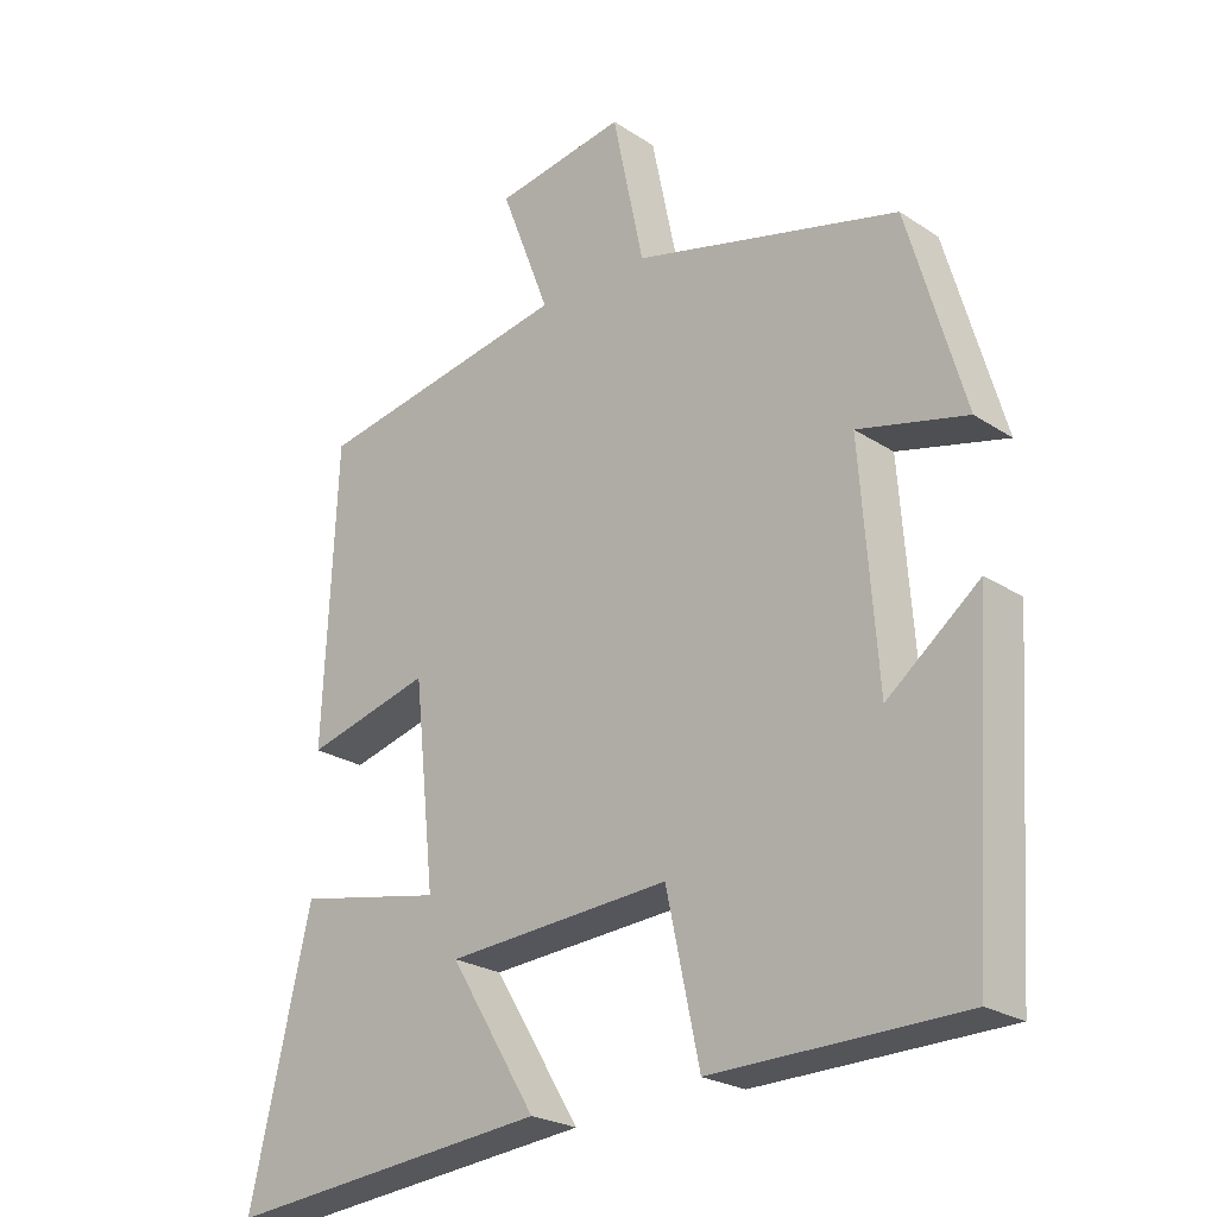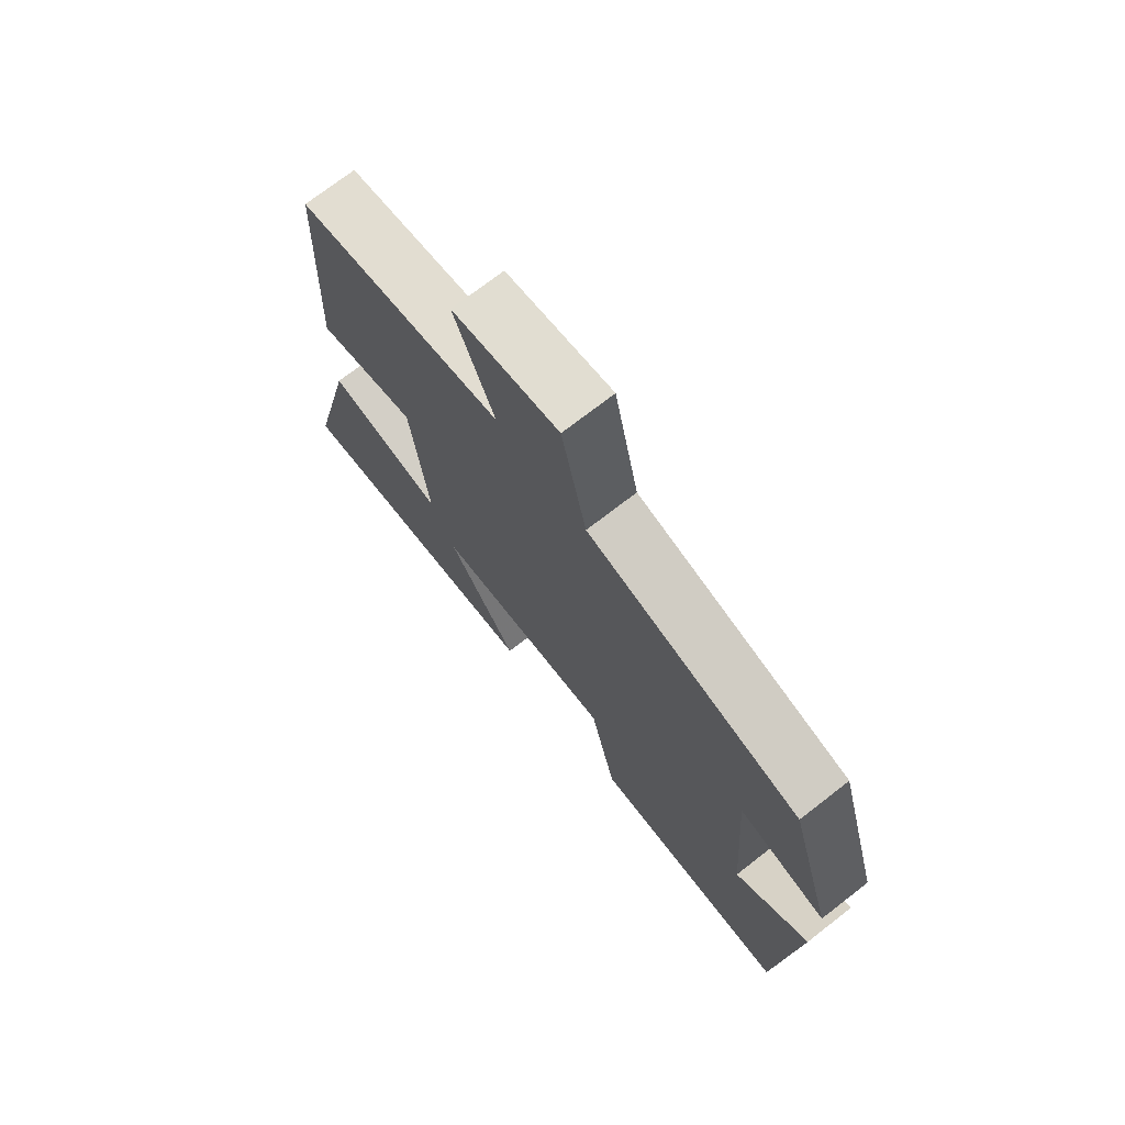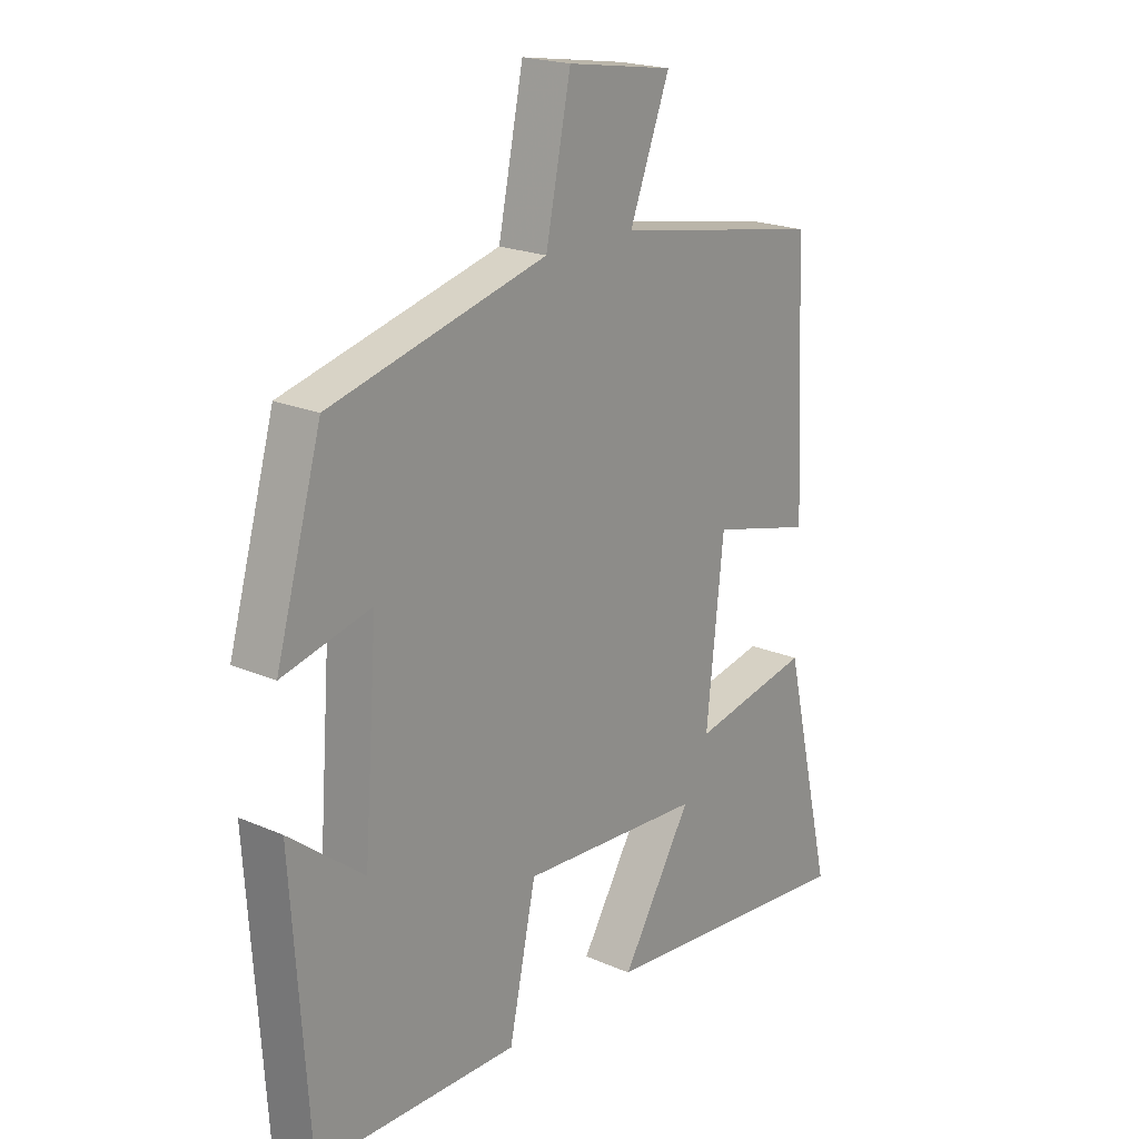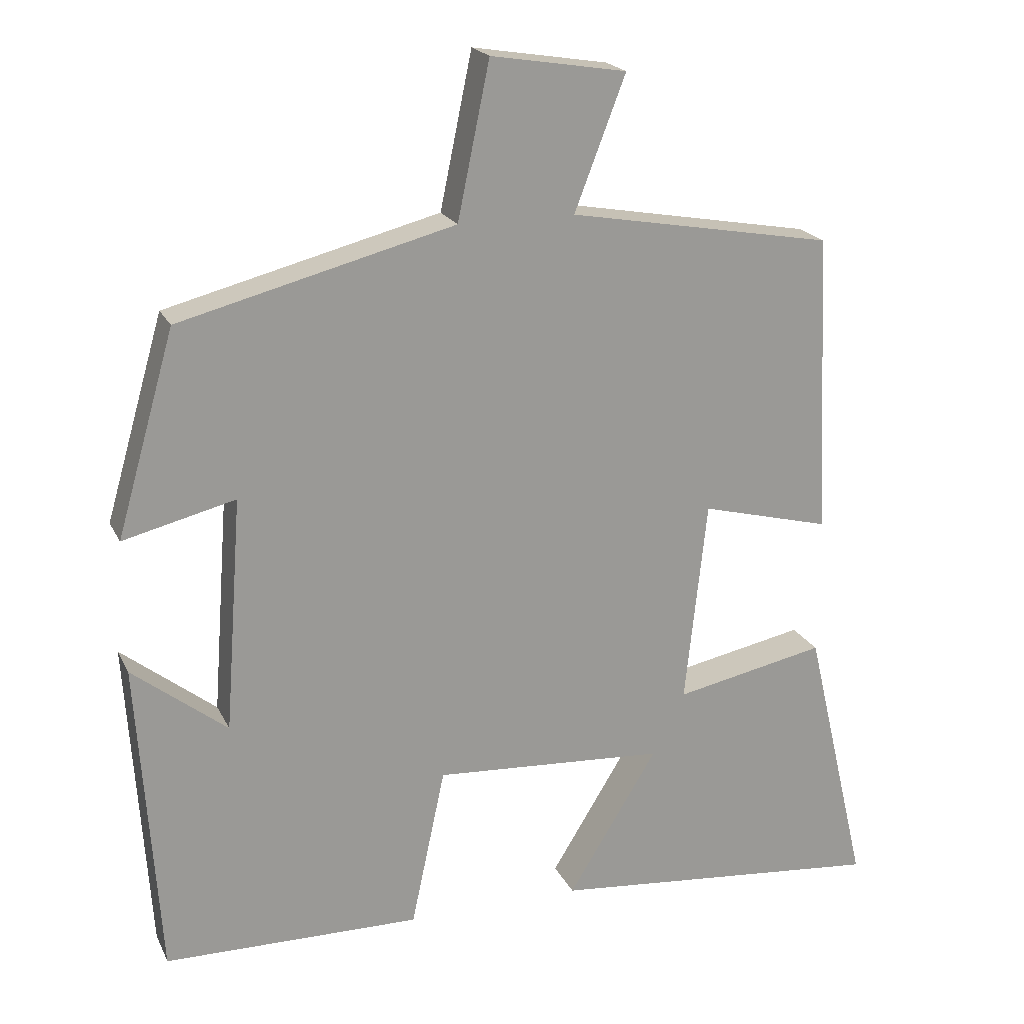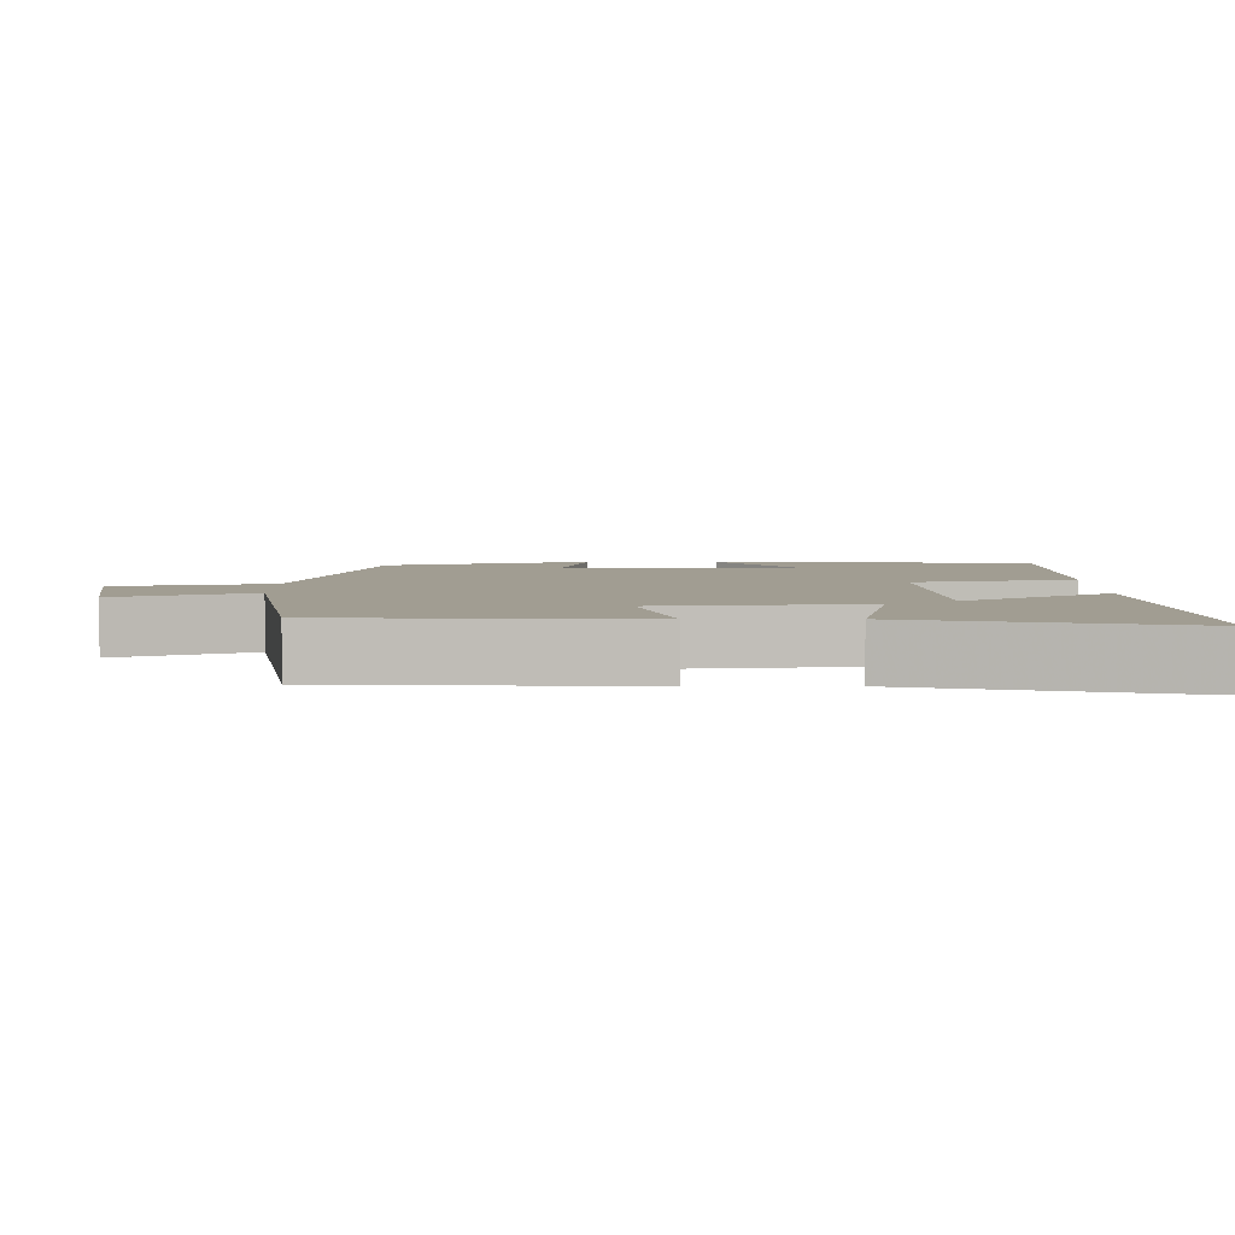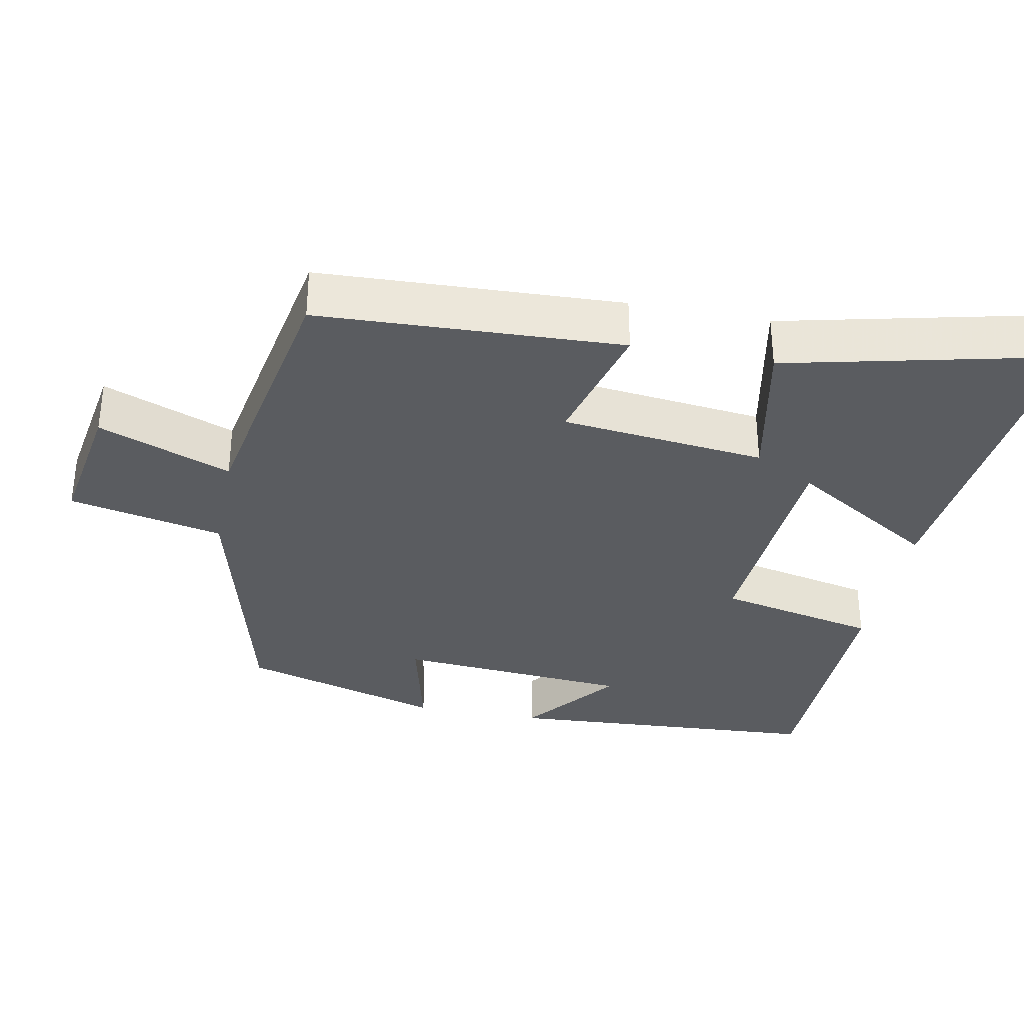
<metadata>
{"format":"obj","ext":"obj","renderer":"f3d","projection":"perspective","resolution":1024,"background":"white","views":[{"elev":-24.1,"azim":-137.1,"up":"+Z"},{"elev":73.1,"azim":-127.8,"up":"+Z"},{"elev":20.5,"azim":-51.5,"up":"+Z"},{"elev":20.4,"azim":-19.9,"up":"+Z"},{"elev":4.6,"azim":89.9,"up":"+Y"},{"elev":-33.9,"azim":78.8,"up":"+Y"}]}
</metadata>
<code>
v -0.471 0.07 -0.495
v -0.5 0.07 -0.057
v -0.37 0.07 -0.159
v -0.346 0.07 0.163
v -0.5 0.07 0.125
v -0.42 0.07 0.403
v -0.043 0.07 0.5
v 0.001 0.07 0.712
v 0.187 0.07 0.682
v 0.117 0.07 0.5
v 0.481 0.07 0.435
v 0.5 0.07 0.02
v 0.322 0.07 0.066
v 0.292 0.07 -0.214
v 0.5 0.07 -0.172
v 0.587 0.07 -0.544
v 0.124 0.07 -0.5
v 0.247 0.07 -0.3
v -0.071 0.07 -0.28
v -0.118 0.07 -0.5
v -0.471 0 -0.495
v -0.5 0 -0.057
v -0.37 0 -0.159
v -0.346 0 0.163
v -0.5 0 0.125
v -0.42 0 0.403
v -0.043 0 0.5
v 0.001 0 0.712
v 0.187 0 0.682
v 0.117 0 0.5
v 0.481 0 0.435
v 0.5 0 0.02
v 0.322 0 0.066
v 0.292 0 -0.214
v 0.5 0 -0.172
v 0.587 0 -0.544
v 0.124 0 -0.5
v 0.247 0 -0.3
v -0.071 0 -0.28
v -0.118 0 -0.5
f 19 20 1
f 15 16 17 18
f 14 15 18
f 13 14 18 19
f 10 11 12 13
f 10 13 19 1
f 7 8 9 10
f 4 5 6 7
f 3 4 7 10
f 1 2 3
f 1 3 10
f 21 40 39
f 38 37 36 35
f 38 35 34
f 39 38 34 33
f 33 32 31 30
f 21 39 33 30
f 30 29 28 27
f 27 26 25 24
f 30 27 24 23
f 23 22 21
f 30 23 21
f 1 21 22 2
f 2 22 23 3
f 3 23 24 4
f 4 24 25 5
f 5 25 26 6
f 6 26 27 7
f 7 27 28 8
f 8 28 29 9
f 9 29 30 10
f 10 30 31 11
f 11 31 32 12
f 12 32 33 13
f 13 33 34 14
f 14 34 35 15
f 15 35 36 16
f 16 36 37 17
f 17 37 38 18
f 18 38 39 19
f 19 39 40 20
f 20 40 21 1

</code>
